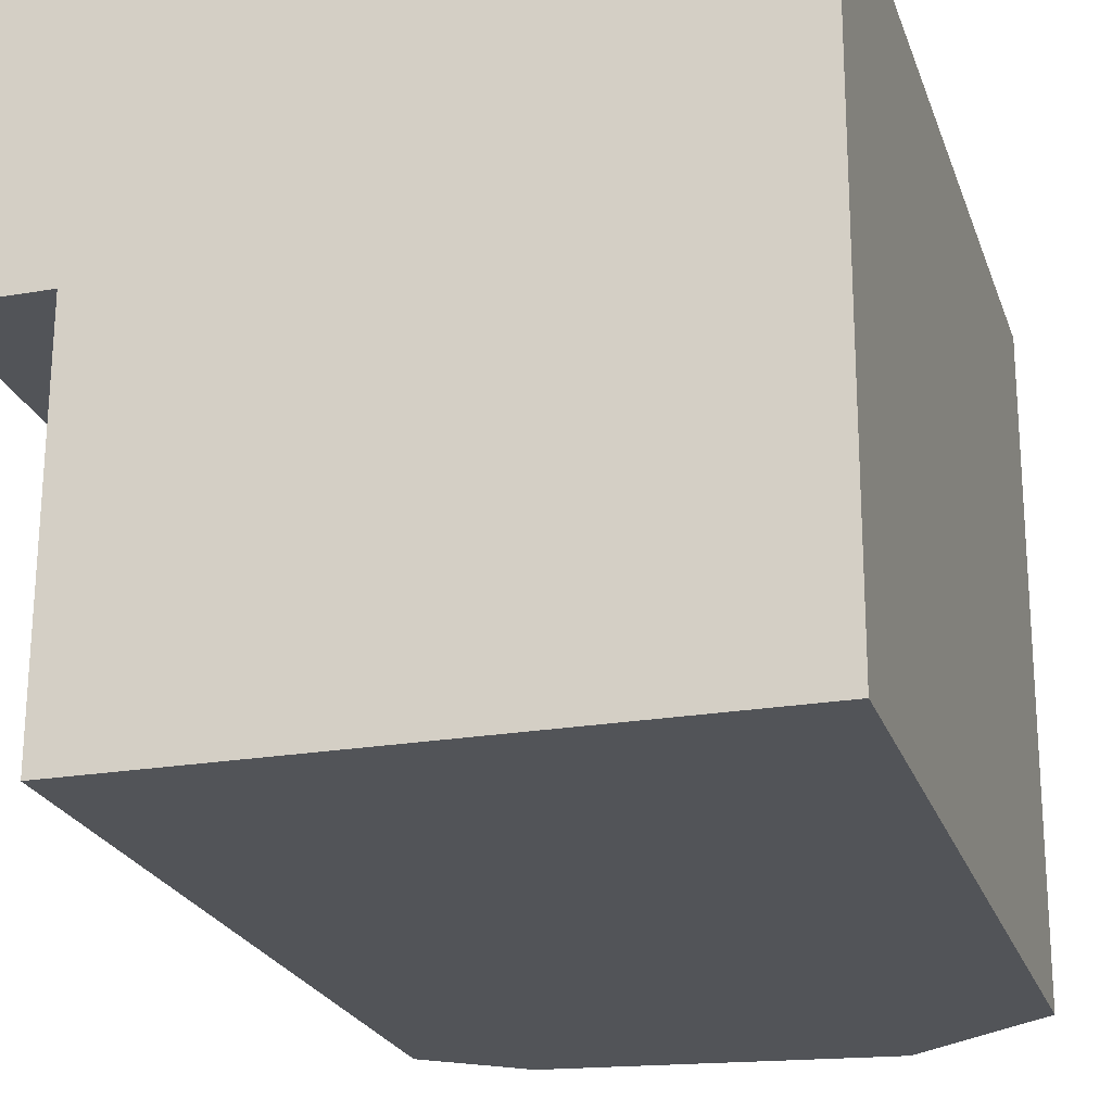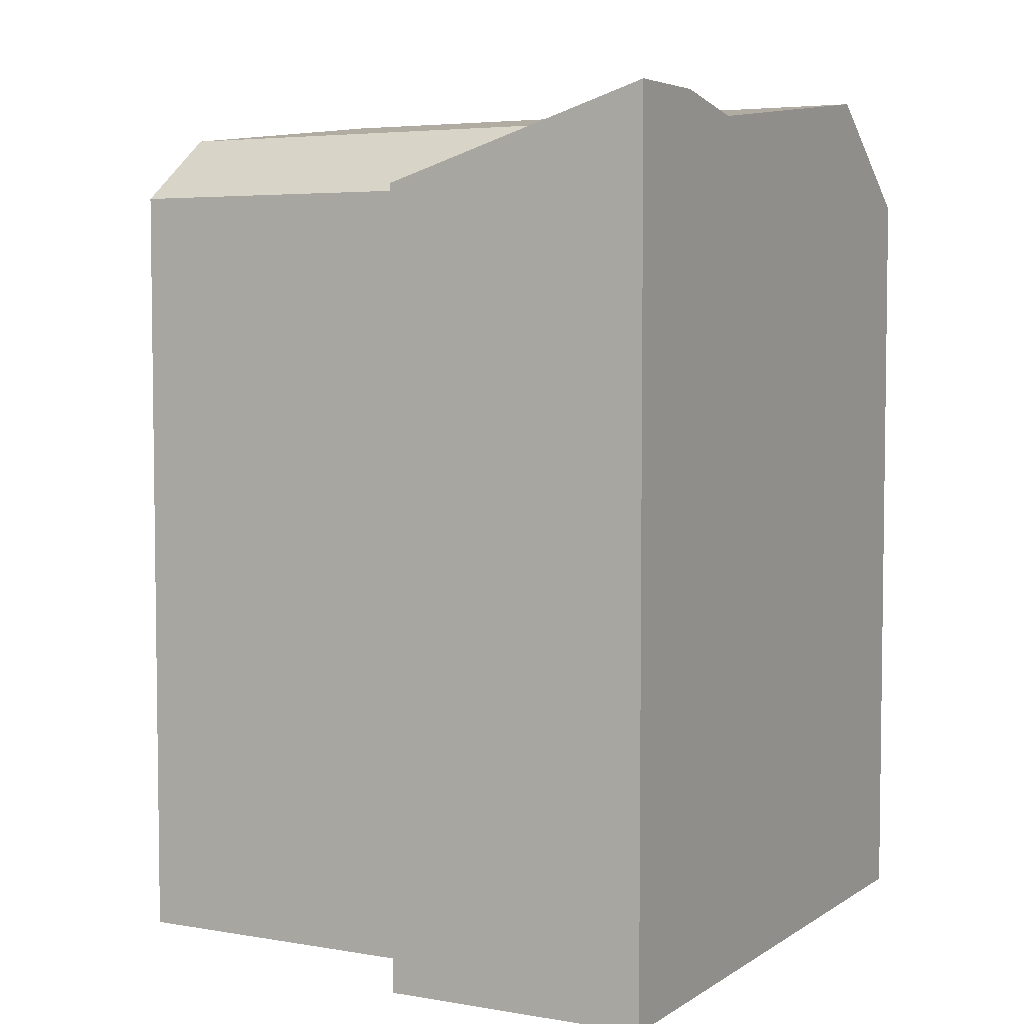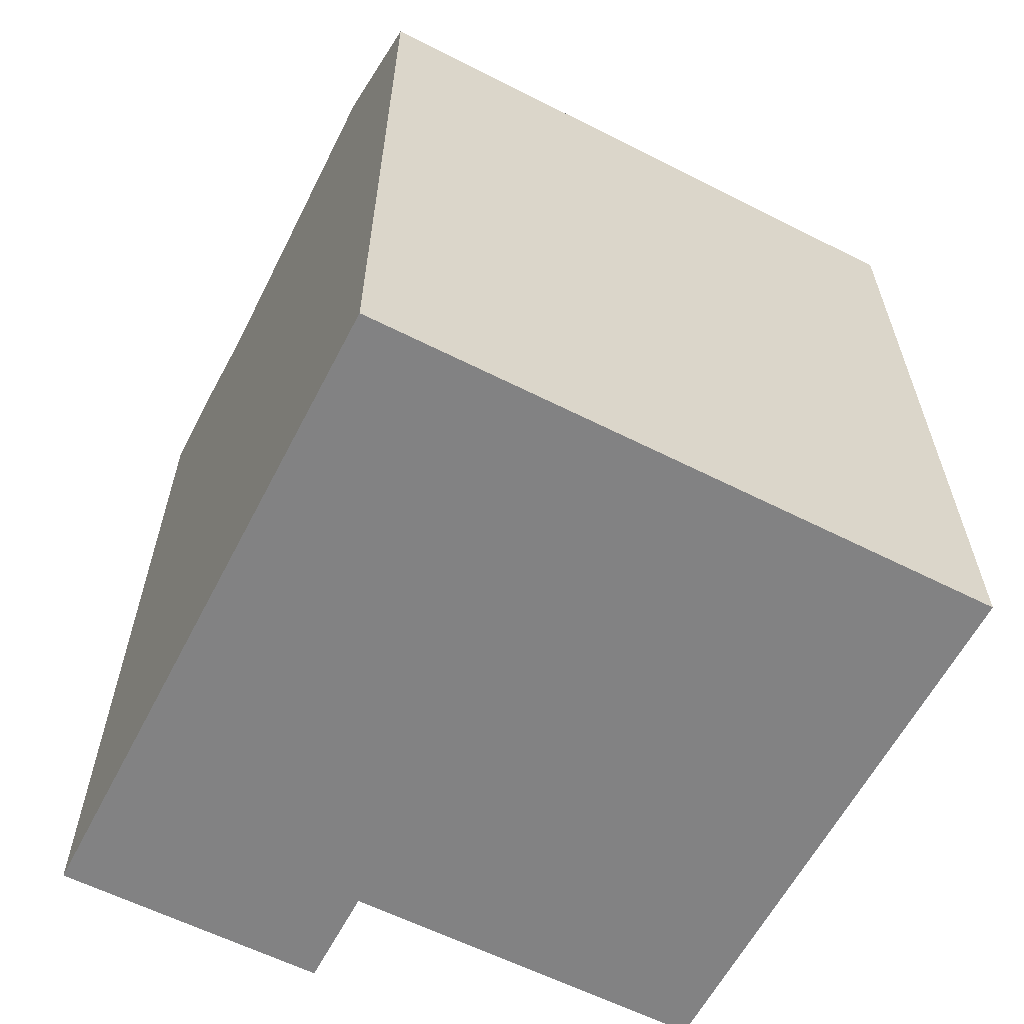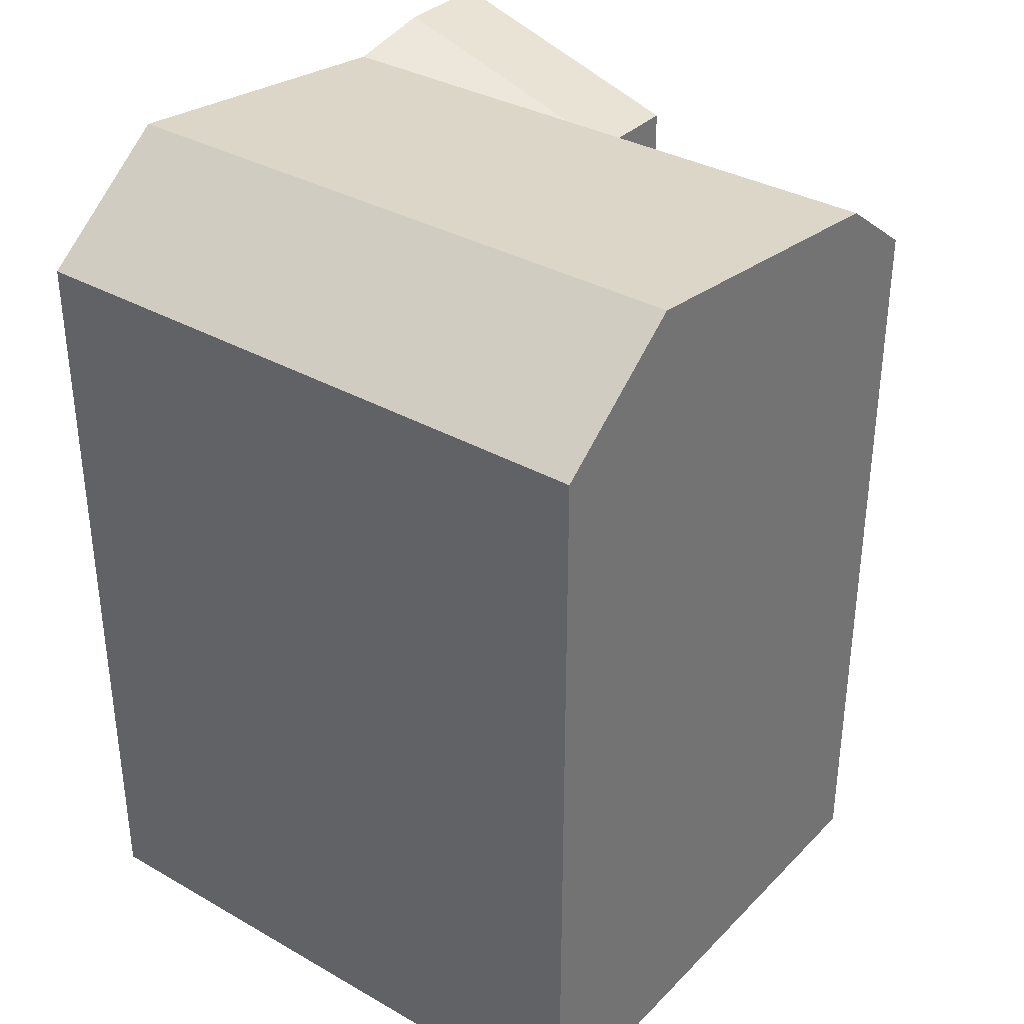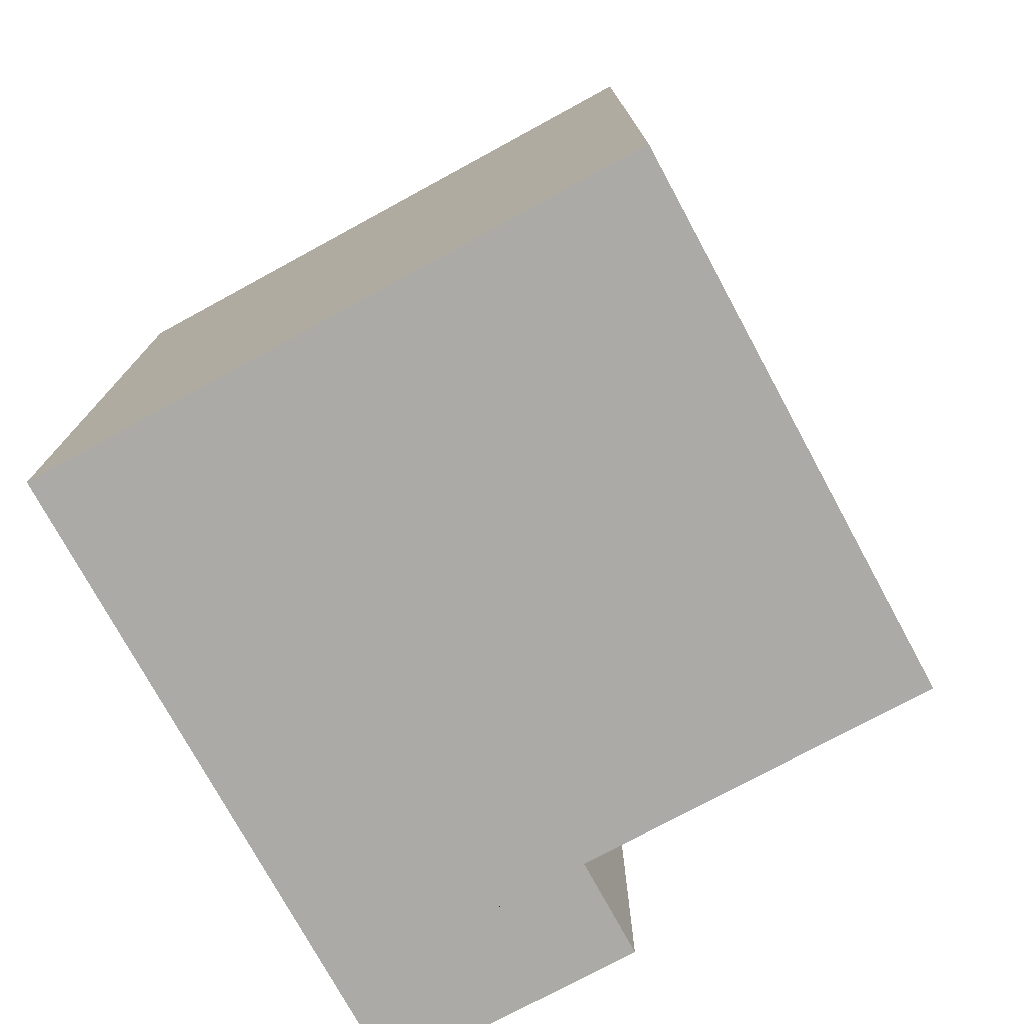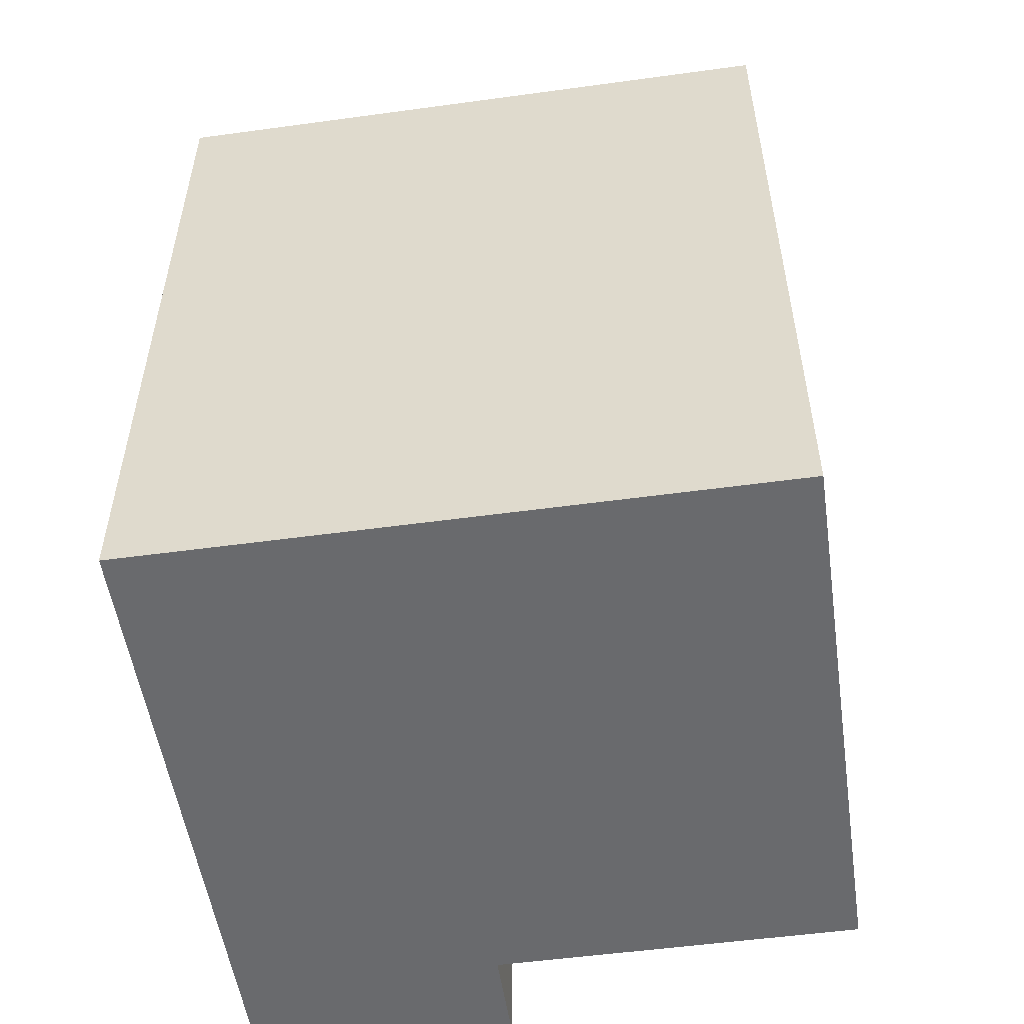
<metadata>
{"format":"obj","ext":"obj","renderer":"f3d","projection":"perspective","resolution":1024,"background":"white","views":[{"elev":-23.0,"azim":16.6,"up":"+Z"},{"elev":4.7,"azim":-61.3,"up":"+Y"},{"elev":-60.9,"azim":62.9,"up":"+Y"},{"elev":34.5,"azim":127.5,"up":"+Y"},{"elev":-75.7,"azim":118.7,"up":"+Y"},{"elev":-53.1,"azim":98.5,"up":"+Y"}]}
</metadata>
<code>
v  12.64 21.54 6.362
v  4.669 20.58 6.389
v  16.03 18.96 6.35
v  2.48 -3.917e-16 6.397
v  0.02001 21 6.404
v  0.01956 -3.922e-16 6.405
v  4.669 -3.912e-16 6.389
v  12.64 -3.896e-16 6.362
v  16.03 -3.889e-16 6.351
v  2.48 21 6.396
v  15.99 18.96 -8.796
v  4.623 20.58 -8.758
v  12.6 21.54 -8.785
v  2.434 18.96 -8.75
v  15.99 5.386e-16 -8.795
v  12.6 5.379e-16 -8.784
v  2.433 5.358e-16 -8.75
v  4.623 5.362e-16 -8.757
v  16.01 3.298e-18 -0.05387
v  16.01 18.96 -0.05447
v  2.46 18.96 -0.008875
v  2.46 5.067e-19 -0.008275
v  0 0 0
v  0.0004032 18.96 -0.0006
v  4.65 20.58 -0.01629
v  12.62 21.54 -0.04315
g defaultobject
f 1 2 3
f 4 5 6
f 5 4 7
f 5 7 8
f 5 8 9
f 5 9 3
f 5 3 2
f 5 2 10
f 11 12 13
f 12 11 14
f 14 11 15
f 14 15 16
f 14 16 17
f 17 16 18
f 11 19 15
f 19 11 9
f 9 11 20
f 9 20 3
f 21 17 22
f 17 21 14
f 5 23 6
f 23 5 24
f 24 22 23
f 22 24 21
f 1 2 3
f 4 5 6
f 5 4 7
f 5 7 8
f 5 8 9
f 5 9 3
f 5 3 2
f 5 2 10
f 11 12 13
f 12 11 14
f 14 11 15
f 14 15 16
f 14 16 17
f 17 16 18
f 11 19 15
f 19 11 9
f 9 11 20
f 9 20 3
f 21 17 22
f 17 21 14
f 5 23 6
f 23 5 24
f 24 22 23
f 22 24 21
f 14 25 12
f 25 14 21
f 25 21 2
f 12 26 13
f 26 12 25
f 26 25 1
f 1 25 2
f 13 20 11
f 20 13 26
f 20 26 3
f 3 26 1
f 2 21 10
f 24 10 21
f 10 24 5
f 14 25 12
f 25 14 21
f 25 21 2
f 12 26 13
f 26 12 25
f 26 25 1
f 1 25 2
f 13 20 11
f 20 13 26
f 20 26 3
f 3 26 1
f 2 21 10
f 24 10 21
f 10 24 5
f 19 16 15
f 16 19 9
f 16 9 8
f 16 8 18
f 18 8 7
f 18 7 17
f 17 7 4
f 17 4 22
f 22 4 23
f 23 4 6
f 19 16 15
f 16 19 9
f 16 9 8
f 16 8 18
f 18 8 7
f 18 7 17
f 17 7 4
f 17 4 22
f 22 4 23
f 23 4 6

</code>
